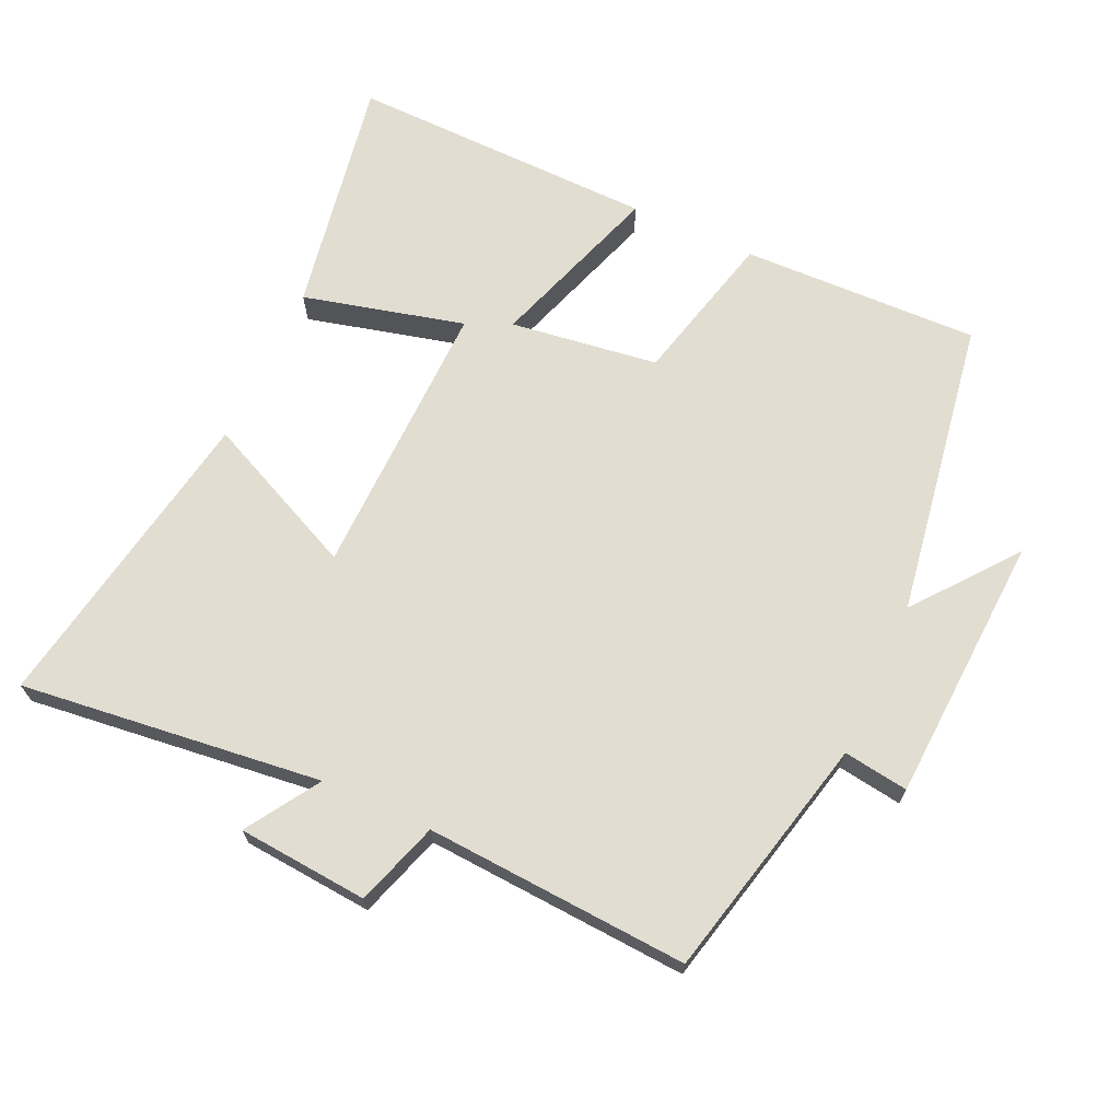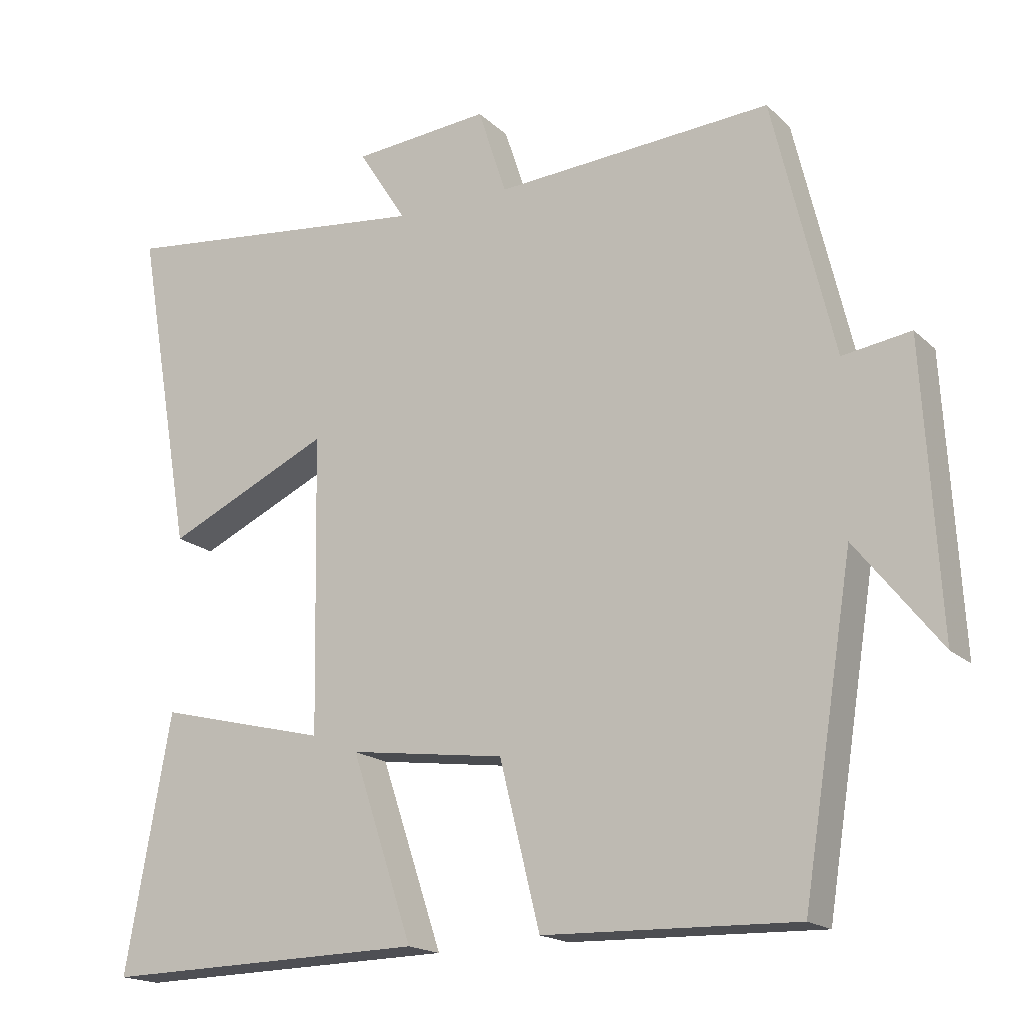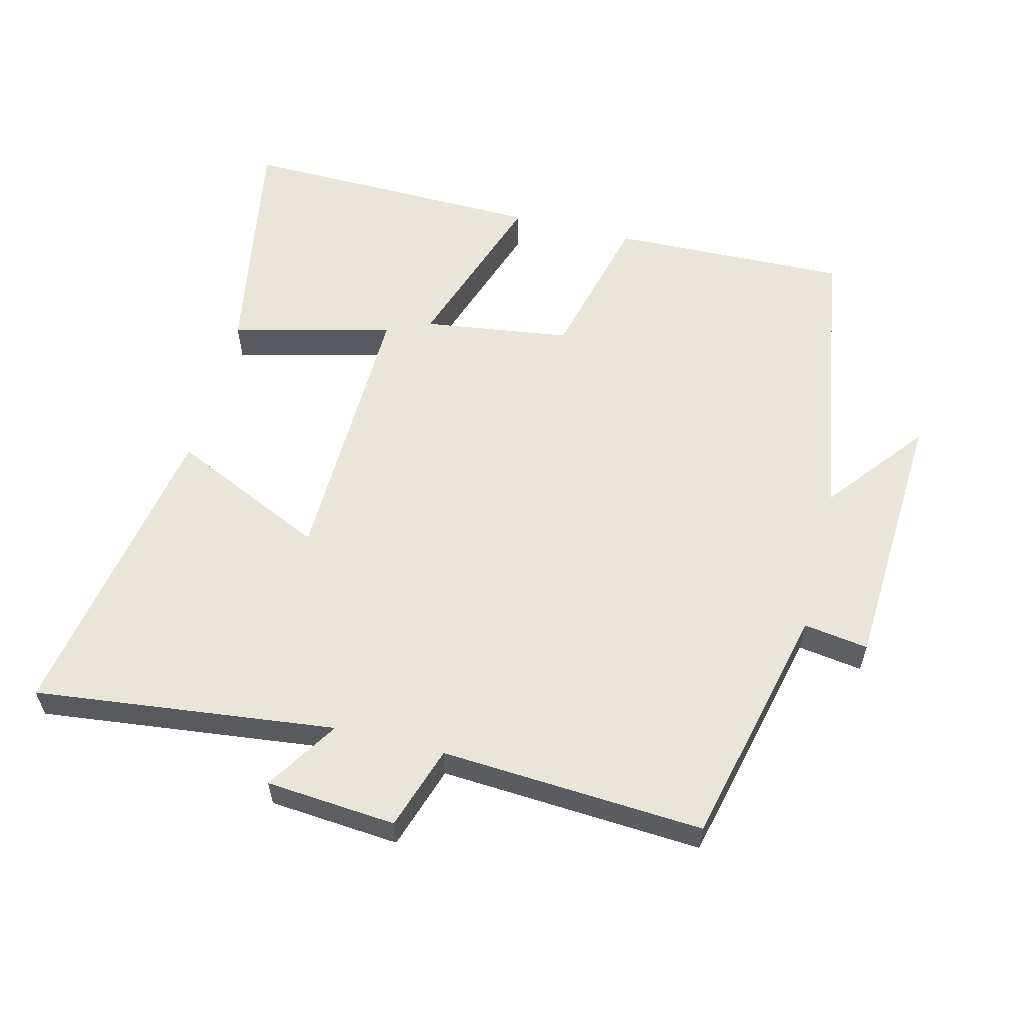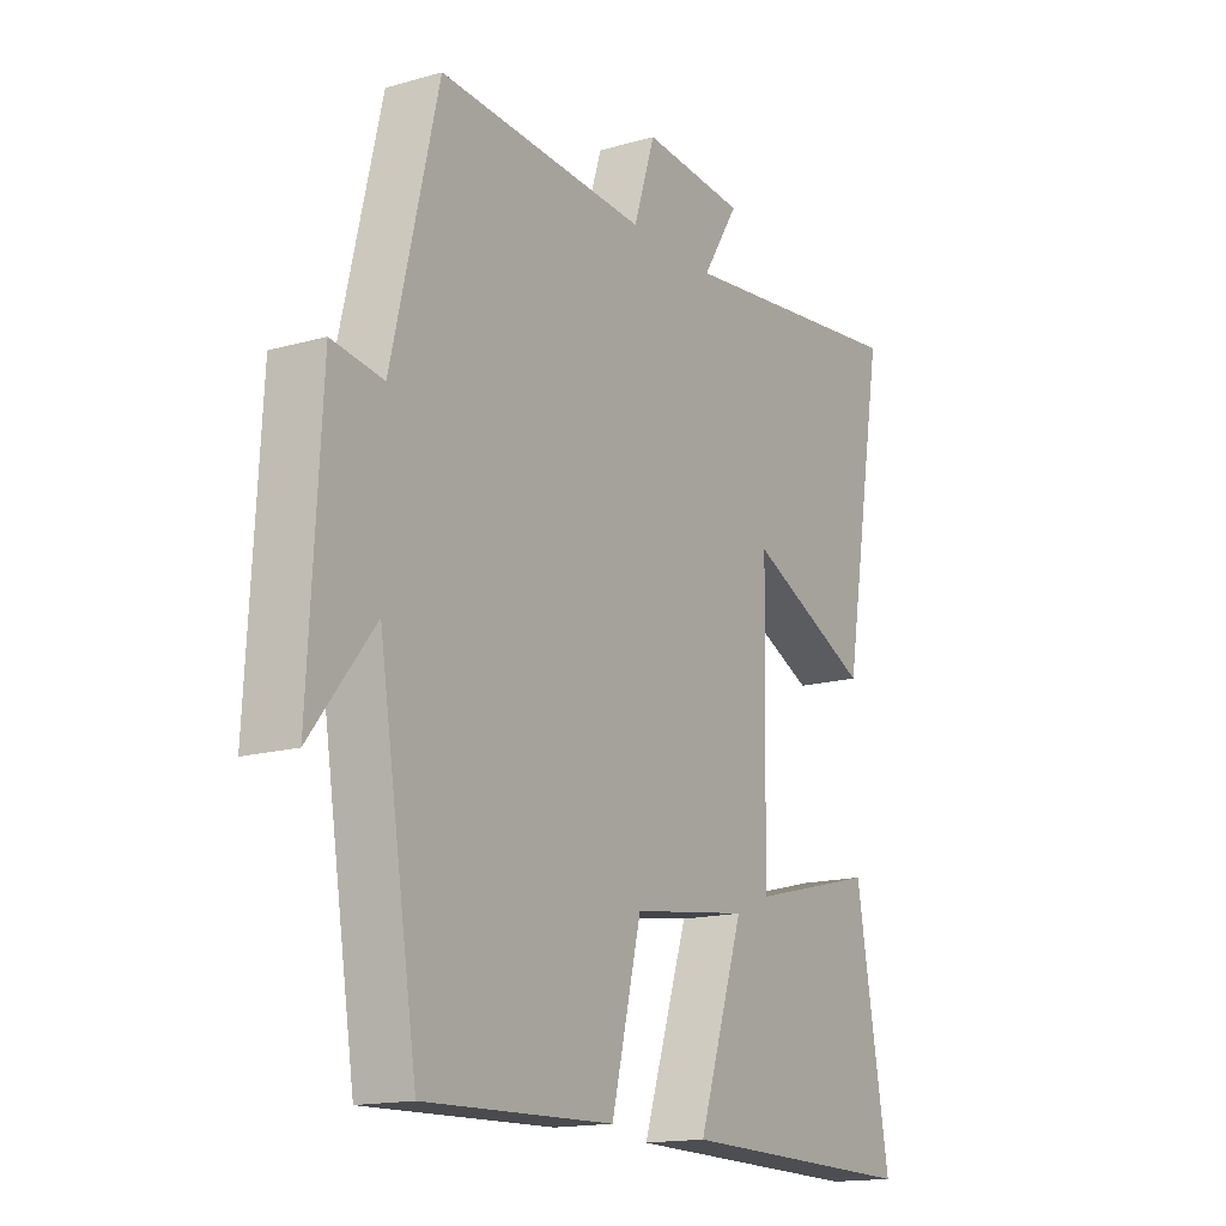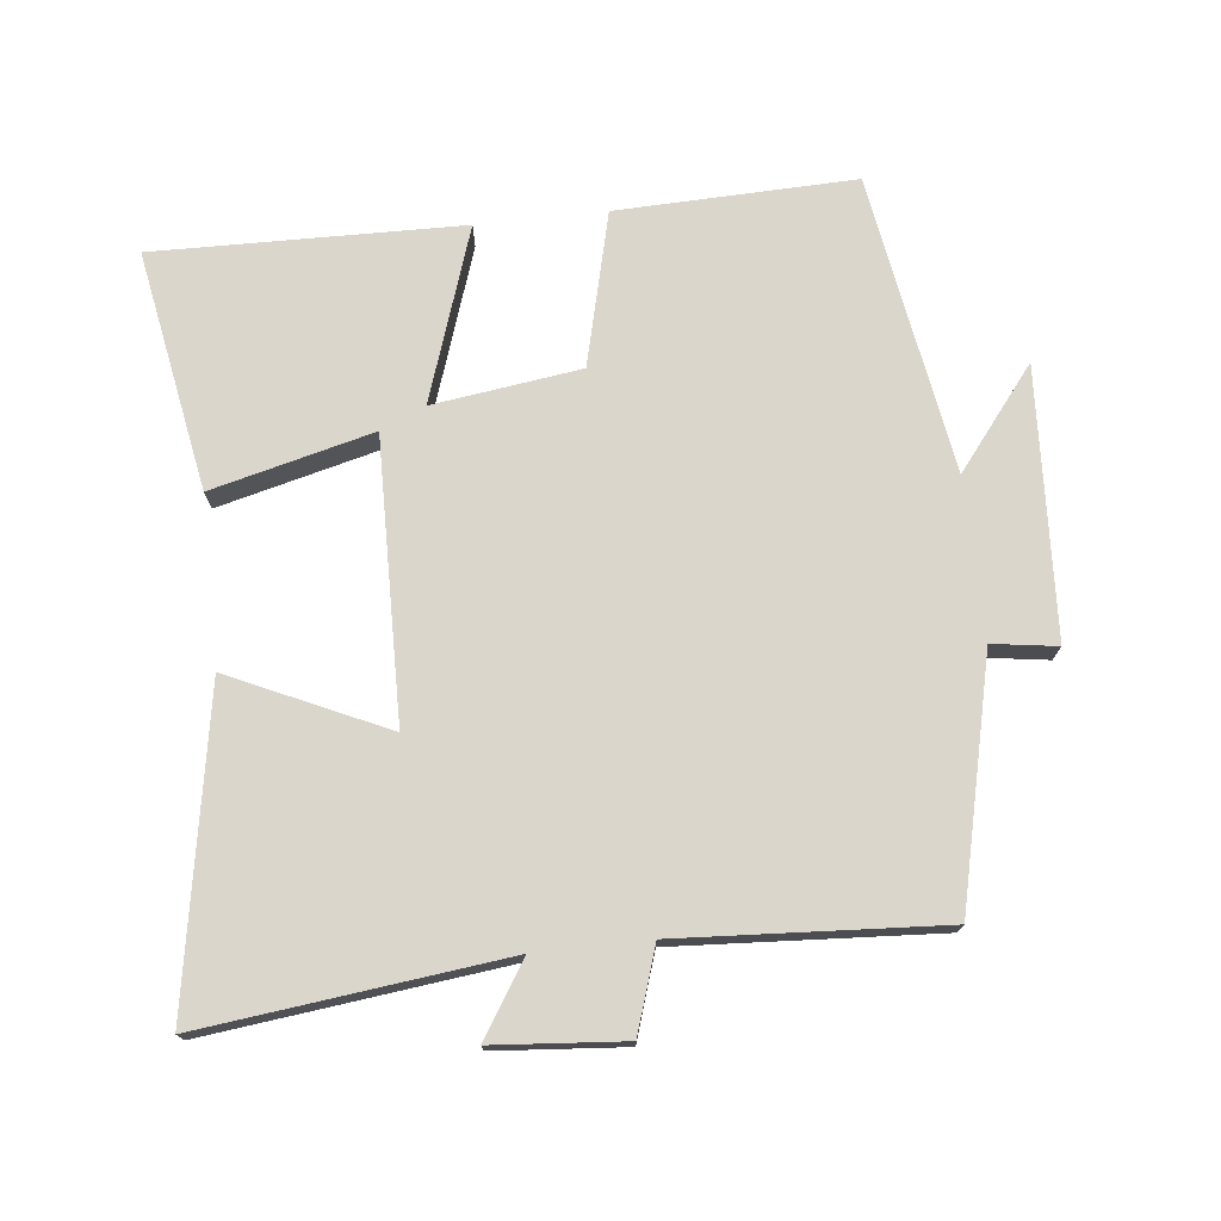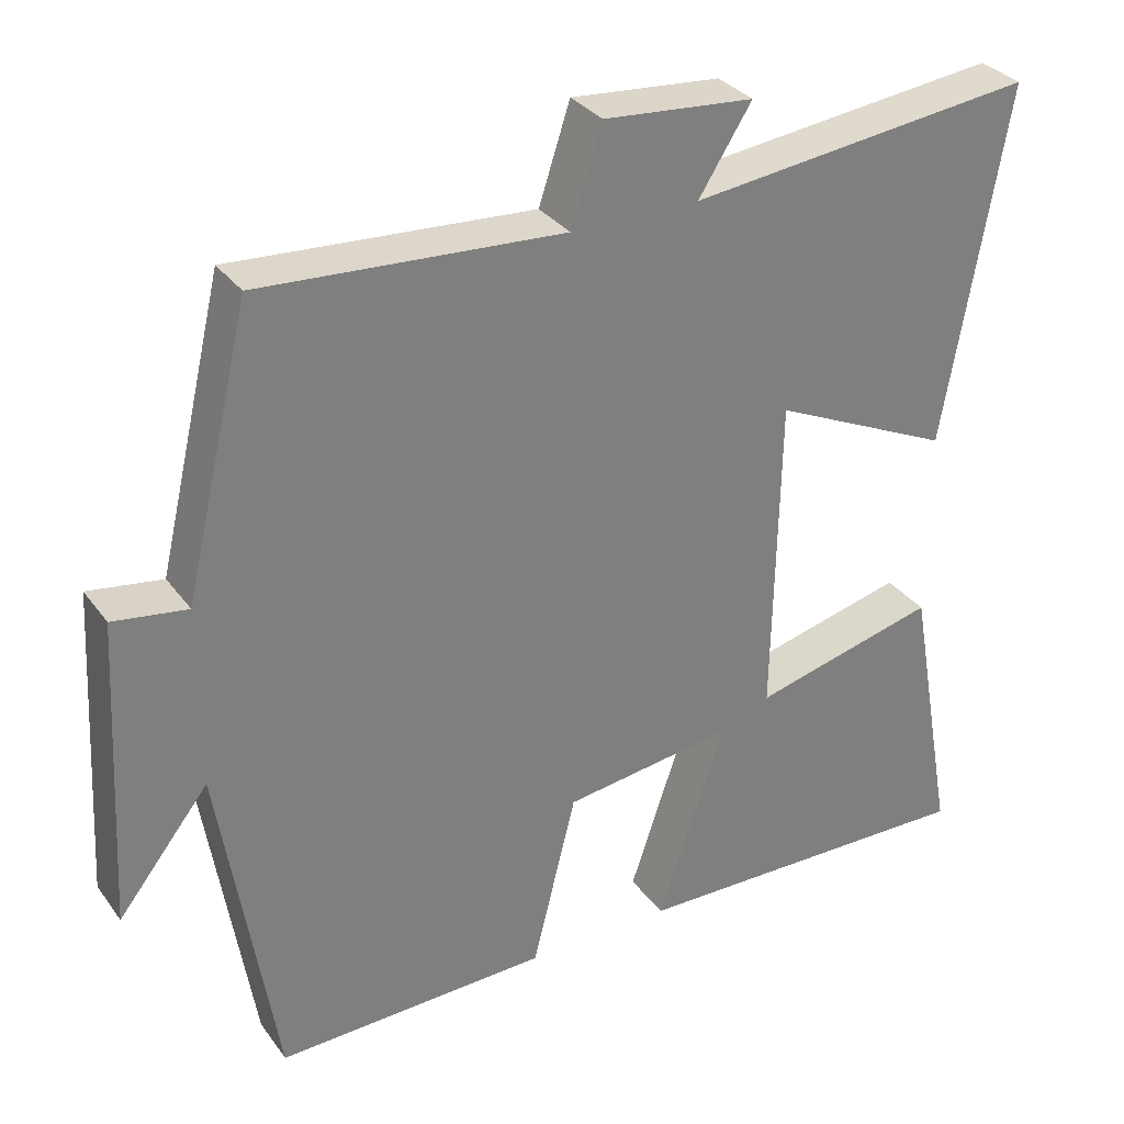
<metadata>
{"format":"obj","ext":"obj","renderer":"f3d","projection":"perspective","resolution":1024,"background":"white","views":[{"elev":68.4,"azim":24.6,"up":"+Y"},{"elev":-17.9,"azim":30.7,"up":"+Z"},{"elev":58.1,"azim":14.1,"up":"+Y"},{"elev":-15.7,"azim":120.8,"up":"+Z"},{"elev":73.9,"azim":-6.3,"up":"+Y"},{"elev":31.8,"azim":150.0,"up":"+Z"}]}
</metadata>
<code>
v -0.563 0.07 -0.509
v -0.5 0.07 -0.155
v -0.262 0.07 -0.215
v -0.27 0.07 0.199
v -0.5 0.07 0.093
v -0.58 0.07 0.552
v -0.136 0.07 0.5
v -0.204 0.07 0.607
v -0.012 0.07 0.623
v 0.028 0.07 0.5
v 0.415 0.07 0.524
v 0.5 0.07 0.165
v 0.595 0.07 0.179
v 0.617 0.07 -0.217
v 0.5 0.07 -0.069
v 0.429 0.07 -0.51
v 0.078 0.07 -0.5
v 0.022 0.07 -0.274
v -0.196 0.07 -0.244
v -0.11 0.07 -0.5
v -0.563 0 -0.509
v -0.5 0 -0.155
v -0.262 0 -0.215
v -0.27 0 0.199
v -0.5 0 0.093
v -0.58 0 0.552
v -0.136 0 0.5
v -0.204 0 0.607
v -0.012 0 0.623
v 0.028 0 0.5
v 0.415 0 0.524
v 0.5 0 0.165
v 0.595 0 0.179
v 0.617 0 -0.217
v 0.5 0 -0.069
v 0.429 0 -0.51
v 0.078 0 -0.5
v 0.022 0 -0.274
v -0.196 0 -0.244
v -0.11 0 -0.5
f 19 20 1 2
f 15 16 17 18
f 15 18 19
f 12 13 14 15
f 10 11 12 15
f 10 15 19
f 7 8 9 10
f 7 10 19
f 4 5 6 7
f 3 4 7 19
f 2 3 19
f 22 21 40 39
f 38 37 36 35
f 39 38 35
f 35 34 33 32
f 35 32 31 30
f 39 35 30
f 30 29 28 27
f 39 30 27
f 27 26 25 24
f 39 27 24 23
f 39 23 22
f 1 21 22 2
f 2 22 23 3
f 3 23 24 4
f 4 24 25 5
f 5 25 26 6
f 6 26 27 7
f 7 27 28 8
f 8 28 29 9
f 9 29 30 10
f 10 30 31 11
f 11 31 32 12
f 12 32 33 13
f 13 33 34 14
f 14 34 35 15
f 15 35 36 16
f 16 36 37 17
f 17 37 38 18
f 18 38 39 19
f 19 39 40 20
f 20 40 21 1

</code>
